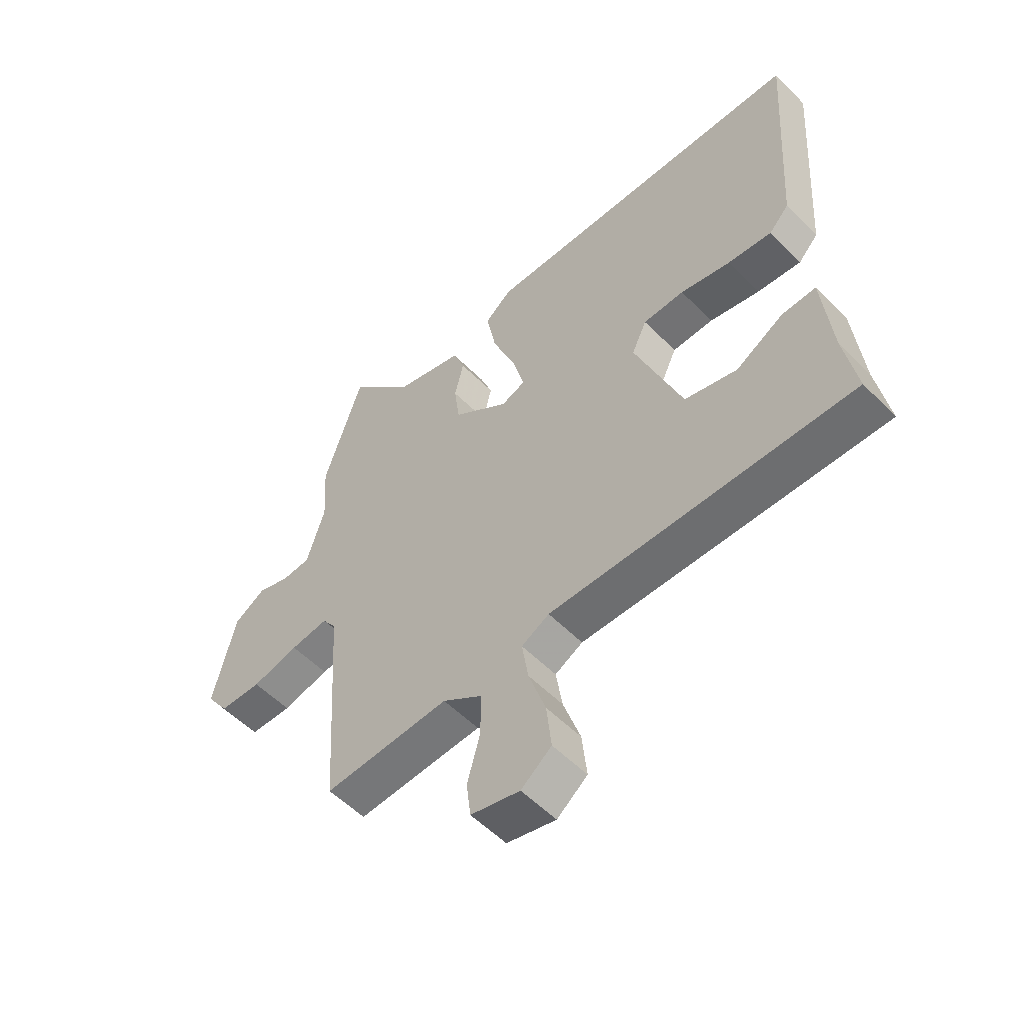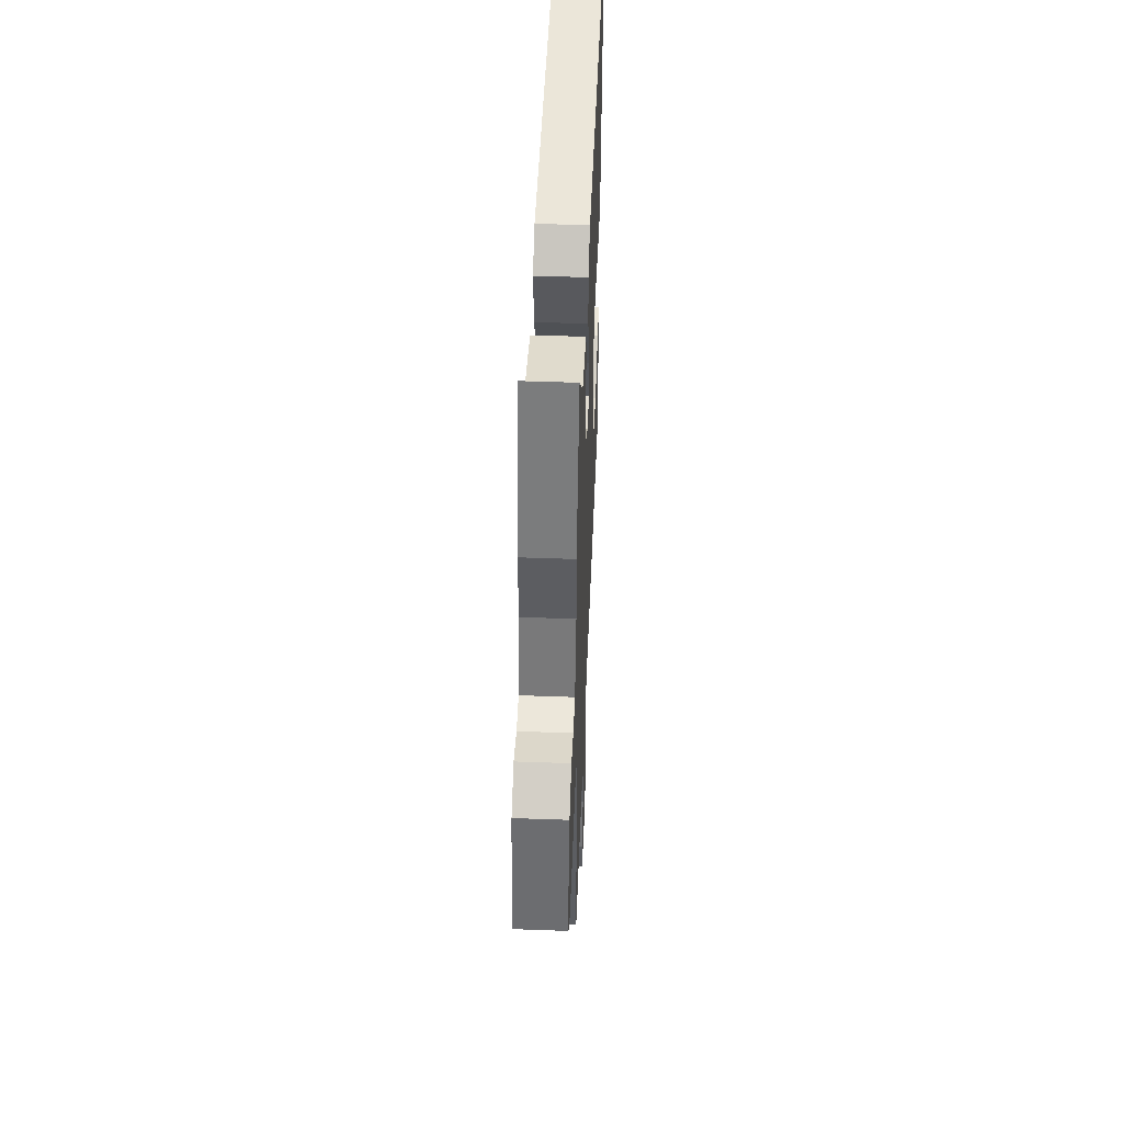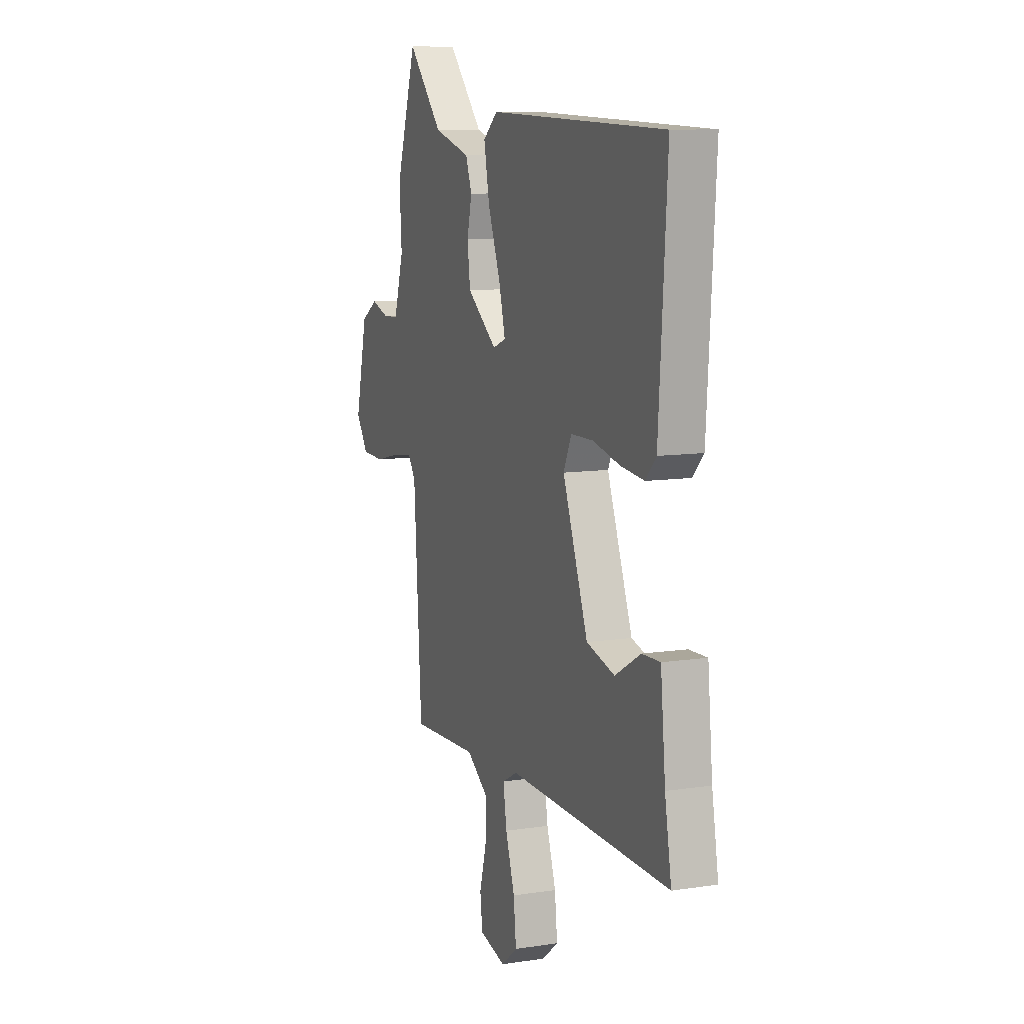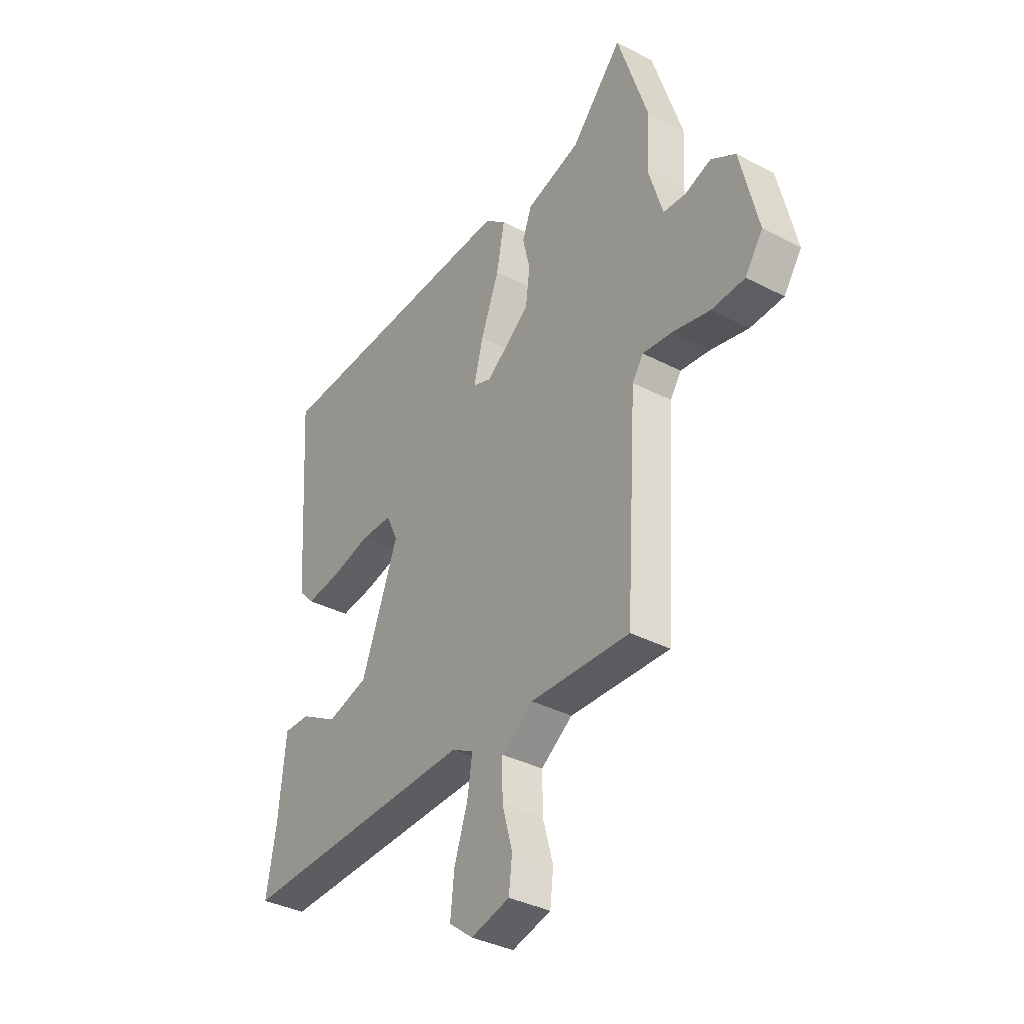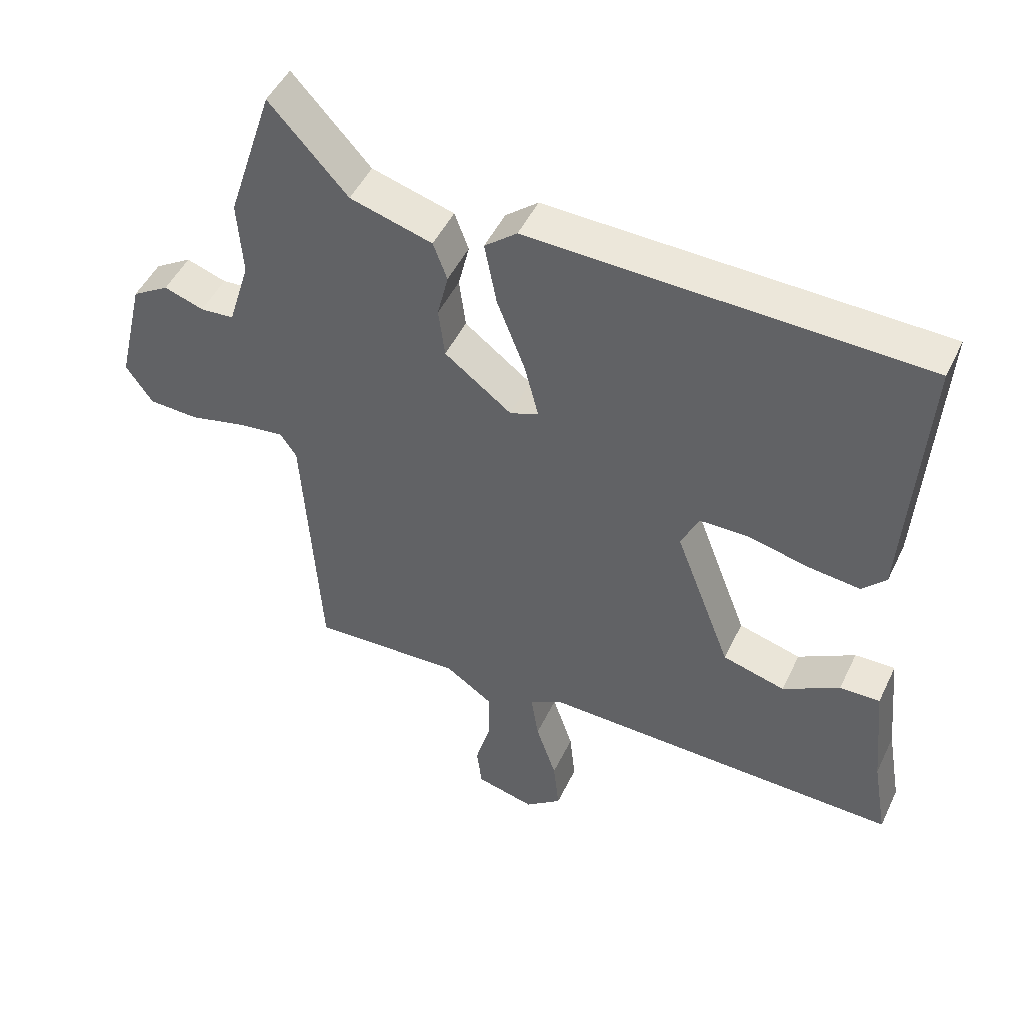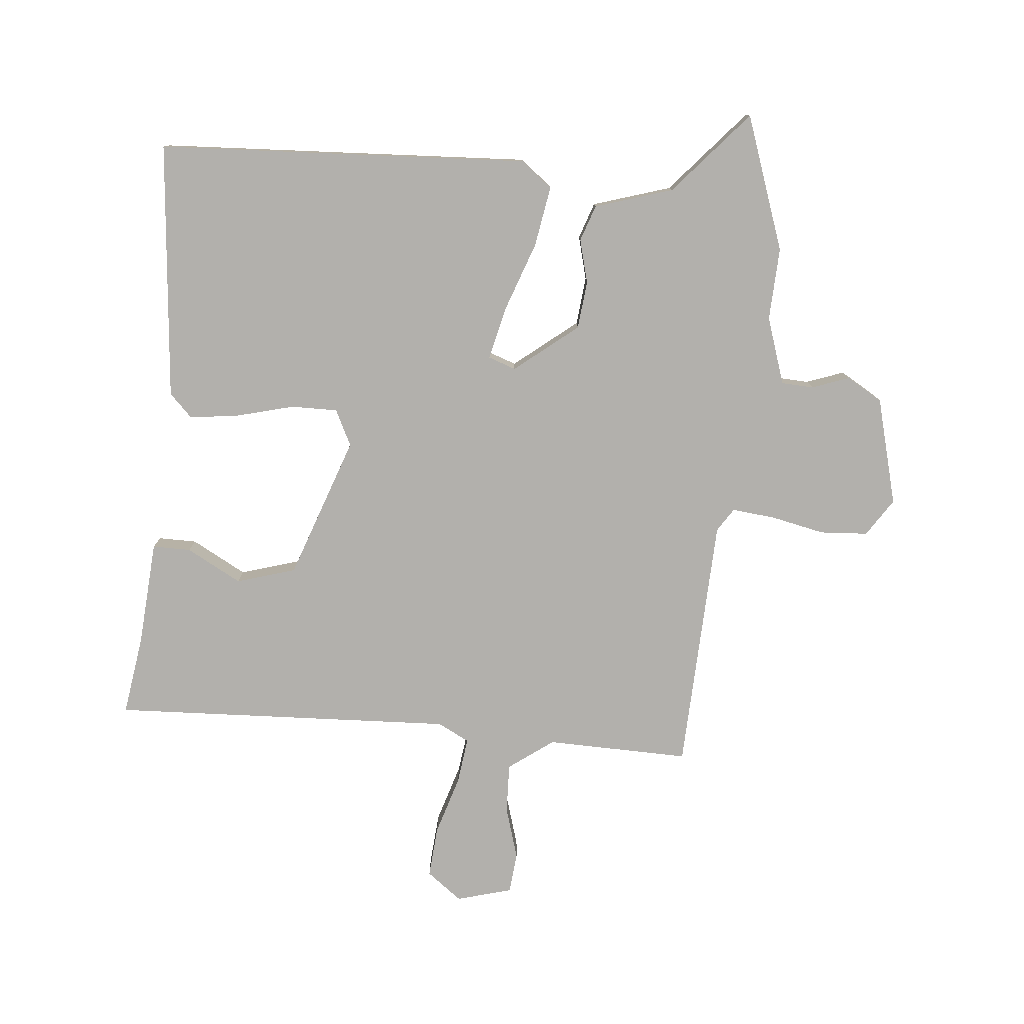
<metadata>
{"format":"obj","ext":"obj","renderer":"f3d","projection":"perspective","resolution":1024,"background":"white","views":[{"elev":-55.1,"azim":-136.5,"up":"+Z"},{"elev":49.0,"azim":92.3,"up":"+Z"},{"elev":9.9,"azim":-111.5,"up":"+Z"},{"elev":-36.1,"azim":55.7,"up":"+Z"},{"elev":48.3,"azim":-155.2,"up":"+Z"},{"elev":-78.6,"azim":-3.9,"up":"+Y"}]}
</metadata>
<code>
v -0.571 0.07 -0.492
v -0.548 0.07 -0.36
v -0.531 0.07 -0.187
v -0.468 0.07 -0.189
v -0.379 0.07 -0.24
v -0.281 0.07 -0.213
v -0.193 0.07 0.019
v -0.221 0.07 0.079
v -0.298 0.07 0.08
v -0.392 0.07 0.058
v -0.474 0.07 0.049
v -0.511 0.07 0.088
v -0.539 0.07 0.514
v 0.075 0.07 0.531
v 0.126 0.07 0.489
v 0.107 0.07 0.39
v 0.063 0.07 0.276
v 0.041 0.07 0.19
v 0.086 0.07 0.173
v 0.191 0.07 0.253
v 0.201 0.07 0.332
v 0.184 0.07 0.404
v 0.206 0.07 0.463
v 0.335 0.07 0.5
v 0.457 0.07 0.634
v 0.529 0.07 0.411
v 0.521 0.07 0.291
v 0.555 0.07 0.18
v 0.608 0.07 0.176
v 0.67 0.07 0.197
v 0.728 0.07 0.161
v 0.77 0.07 -0.017
v 0.728 0.07 -0.078
v 0.649 0.07 -0.081
v 0.561 0.07 -0.06
v 0.49 0.07 -0.051
v 0.464 0.07 -0.089
v 0.437 0.07 -0.511
v 0.201 0.07 -0.5
v 0.126 0.07 -0.552
v 0.127 0.07 -0.634
v 0.151 0.07 -0.721
v 0.143 0.07 -0.788
v 0.051 0.07 -0.811
v -0.006 0.07 -0.766
v 0.003 0.07 -0.681
v 0.035 0.07 -0.585
v 0.047 0.07 -0.508
v -0.005 0.07 -0.48
v -0.571 0 -0.492
v -0.548 0 -0.36
v -0.531 0 -0.187
v -0.468 0 -0.189
v -0.379 0 -0.24
v -0.281 0 -0.213
v -0.193 0 0.019
v -0.221 0 0.079
v -0.298 0 0.08
v -0.392 0 0.058
v -0.474 0 0.049
v -0.511 0 0.088
v -0.539 0 0.514
v 0.075 0 0.531
v 0.126 0 0.489
v 0.107 0 0.39
v 0.063 0 0.276
v 0.041 0 0.19
v 0.086 0 0.173
v 0.191 0 0.253
v 0.201 0 0.332
v 0.184 0 0.404
v 0.206 0 0.463
v 0.335 0 0.5
v 0.457 0 0.634
v 0.529 0 0.411
v 0.521 0 0.291
v 0.555 0 0.18
v 0.608 0 0.176
v 0.67 0 0.197
v 0.728 0 0.161
v 0.77 0 -0.017
v 0.728 0 -0.078
v 0.649 0 -0.081
v 0.561 0 -0.06
v 0.49 0 -0.051
v 0.464 0 -0.089
v 0.437 0 -0.511
v 0.201 0 -0.5
v 0.126 0 -0.552
v 0.127 0 -0.634
v 0.151 0 -0.721
v 0.143 0 -0.788
v 0.051 0 -0.811
v -0.006 0 -0.766
v 0.003 0 -0.681
v 0.035 0 -0.585
v 0.047 0 -0.508
v -0.005 0 -0.48
f 44 45 46 47
f 44 47 48
f 41 42 43 44
f 40 41 44 48
f 39 40 48
f 37 38 39
f 37 39 48 49
f 32 33 34 35
f 32 35 36
f 29 30 31 32
f 28 29 32 36
f 27 28 36 37
f 24 25 26 27
f 21 22 23 24
f 20 21 24 27
f 19 20 27 37
f 14 15 16 17
f 14 17 18
f 13 14 18
f 12 13 18
f 9 10 11 12
f 8 9 12 18
f 7 8 18 19
f 2 3 4 5
f 2 5 6
f 1 2 6
f 49 1 6
f 19 37 49
f 6 7 19 49
f 96 95 94 93
f 97 96 93
f 93 92 91 90
f 97 93 90 89
f 97 89 88
f 88 87 86
f 98 97 88 86
f 84 83 82 81
f 85 84 81
f 81 80 79 78
f 85 81 78 77
f 86 85 77 76
f 76 75 74 73
f 73 72 71 70
f 76 73 70 69
f 86 76 69 68
f 66 65 64 63
f 67 66 63
f 67 63 62
f 67 62 61
f 61 60 59 58
f 67 61 58 57
f 68 67 57 56
f 54 53 52 51
f 55 54 51
f 55 51 50
f 55 50 98
f 98 86 68
f 98 68 56 55
f 1 50 51 2
f 2 51 52 3
f 3 52 53 4
f 4 53 54 5
f 5 54 55 6
f 6 55 56 7
f 7 56 57 8
f 8 57 58 9
f 9 58 59 10
f 10 59 60 11
f 11 60 61 12
f 12 61 62 13
f 13 62 63 14
f 14 63 64 15
f 15 64 65 16
f 16 65 66 17
f 17 66 67 18
f 18 67 68 19
f 19 68 69 20
f 20 69 70 21
f 21 70 71 22
f 22 71 72 23
f 23 72 73 24
f 24 73 74 25
f 25 74 75 26
f 26 75 76 27
f 27 76 77 28
f 28 77 78 29
f 29 78 79 30
f 30 79 80 31
f 31 80 81 32
f 32 81 82 33
f 33 82 83 34
f 34 83 84 35
f 35 84 85 36
f 36 85 86 37
f 37 86 87 38
f 38 87 88 39
f 39 88 89 40
f 40 89 90 41
f 41 90 91 42
f 42 91 92 43
f 43 92 93 44
f 44 93 94 45
f 45 94 95 46
f 46 95 96 47
f 47 96 97 48
f 48 97 98 49
f 49 98 50 1

</code>
